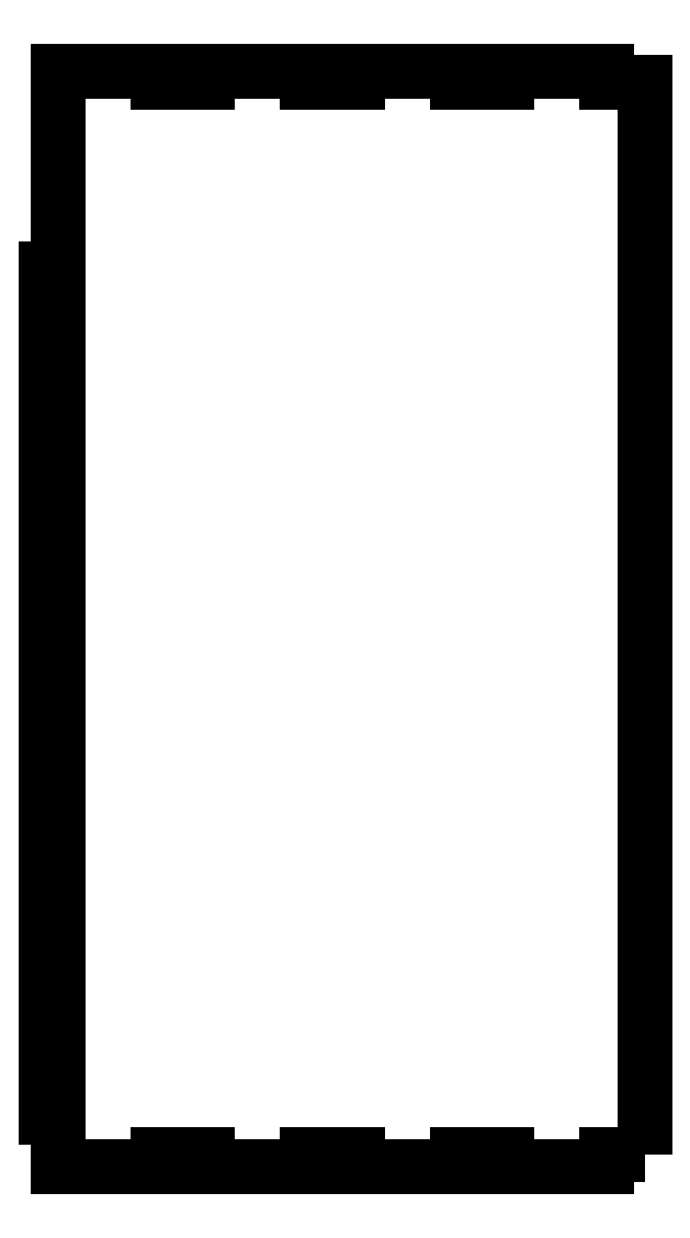
<metadata>
{"format":"dxf","ext":"dxf","renderer":"ezdxf+matplotlib","layout":"modelspace","background":"white","min_lineweight":24,"dpi":150}
</metadata>
<code>
0
SECTION
2
ENTITIES
0
LWPOLYLINE
8
0
90
69
70
1
43
0
10
-609.6
20
6
10
-609.6
20
552
10
-629
20
552
10
-629
20
558
10
-679.8
20
558
10
-679.8
20
552
10
-705.2
20
552
10
-705.2
20
558
10
-756
20
558
10
-756
20
552
10
-781.4
20
552
10
-781.4
20
558
10
-832.2
20
558
10
-832.2
20
552
10
-857.6
20
552
10
-857.6
20
558
10
-908.4
20
558
10
-908.4
20
502
10
-908.4
20
457.2
10
-914.4
20
457.2
10
-914.4
20
431.8
10
-908.4
20
431.8
10
-908.4
20
406.4
10
-914.4
20
406.4
10
-914.4
20
381
10
-908.4
20
381
10
-908.4
20
355.6
10
-914.4
20
355.6
10
-914.4
20
330.2
10
-908.4
20
330.2
10
-908.4
20
304.8
10
-914.4
20
304.8
10
-914.4
20
278.6
10
-908.4
20
278.6
10
-908.4
20
254
10
-914.4
20
254
10
-914.4
20
228.6
10
-908.4
20
228.6
10
-908.4
20
203.2
10
-914.4
20
203.2
10
-914.4
20
177.8
10
-908.4
20
177.8
10
-908.4
20
152.4
10
-914.4
20
152.4
10
-914.4
20
127
10
-908.4
20
127
10
-908.4
20
101.6
10
-914.4
20
101.6
10
-914.4
20
76.2
10
-908.4
20
76.2
10
-908.4
20
50.8
10
-914.4
20
50.8
10
-914.4
20
25.4
10
-908.4
20
25.4
10
-908.4
20
1.061e-28
10
-857.6
20
1.001e-28
10
-857.6
20
6
10
-832.2
20
6
10
-832.2
20
9.71e-29
10
-781.4
20
9.112e-29
10
-781.4
20
6
10
-756
20
6
10
-756
20
8.812e-29
10
-705.2
20
8.213e-29
10
-705.2
20
6
10
-679.8
20
6
10
-679.8
20
7.914e-29
10
-629
20
7.315e-29
10
-629
20
6
0
ENDSEC
0
EOF

</code>
